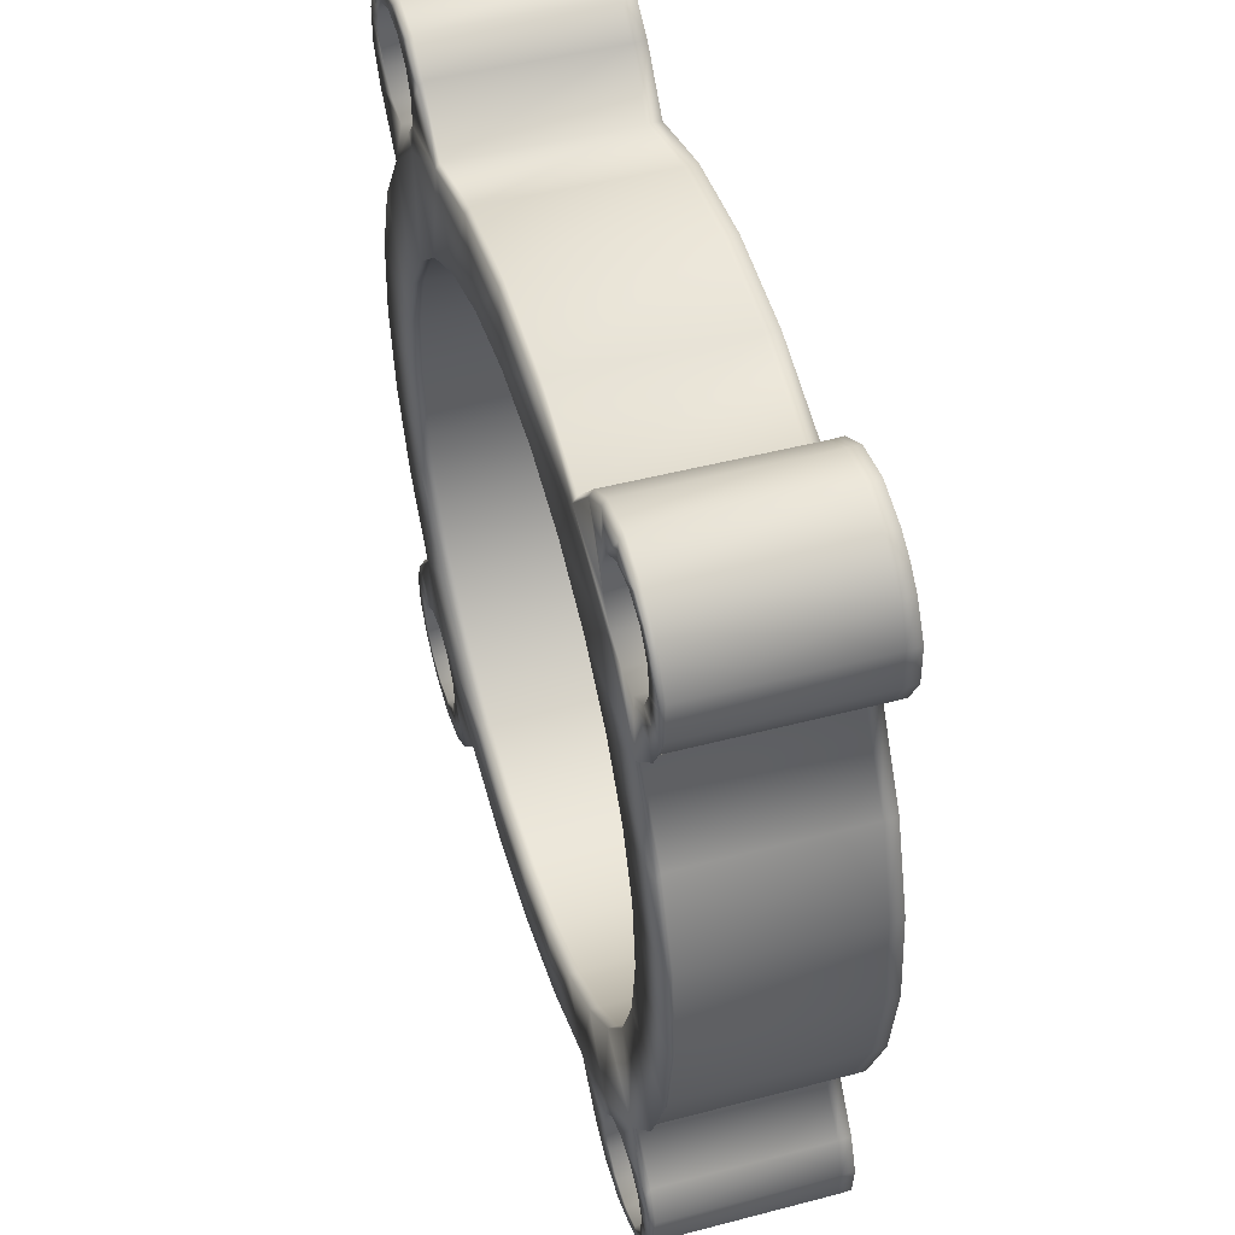
<metadata>
{"format":"obj","ext":"obj","renderer":"f3d","projection":"perspective","resolution":1024,"background":"white","views":[{"elev":50.9,"azim":-107.6,"up":"+Y"}]}
</metadata>
<code>
o THINGIDK
v -0.3134 0.07725 0.07036
v -0.2901 0.1438 0.07036
v -0.2288 0.254 0.07036
v -0.2098 0.2622 0.07036
v -0.1974 0.2788 0.07036
v -0.07635 0.3143 0.07036
v -0.006254 0.3222 0.07036
v 0.06384 0.3143 0.07036
v 0.1849 0.279 0.07036
v 0.1971 0.2623 0.07036
v 0.2161 0.254 0.07036
v 0.2776 0.1438 0.07036
v 0.3008 0.07725 0.07036
v 0.3087 0.007157 0.07036
v 0.3008 -0.06294 0.07036
v 0.2776 -0.1295 0.07036
v 0.2163 -0.2397 0.07036
v 0.1973 -0.2479 0.07036
v 0.1849 -0.2645 0.07036
v 0.06384 -0.2999 0.07036
v -0.006254 -0.3078 0.07036
v -0.07635 -0.2999 0.07036
v -0.1974 -0.2647 0.07036
v -0.2096 -0.248 0.07036
v -0.2286 -0.2397 0.07036
v -0.2901 -0.1295 0.07036
v -0.3134 -0.06294 0.07036
v -0.3213 0.007158 0.07036
v -0.3134 0.07725 -0.0695
v -0.2901 0.1438 -0.0695
v -0.2288 0.254 -0.0695
v -0.2098 0.2622 -0.0695
v -0.1974 0.2788 -0.0695
v -0.07635 0.3143 -0.0695
v -0.006254 0.3222 -0.0695
v 0.06384 0.3143 -0.0695
v 0.1849 0.279 -0.0695
v 0.1971 0.2623 -0.0695
v 0.2161 0.254 -0.0695
v 0.2776 0.1438 -0.0695
v 0.3008 0.07725 -0.0695
v 0.3087 0.007157 -0.0695
v 0.3008 -0.06294 -0.0695
v 0.2776 -0.1295 -0.0695
v 0.2163 -0.2397 -0.0695
v 0.1973 -0.2479 -0.0695
v 0.1849 -0.2645 -0.0695
v 0.06384 -0.2999 -0.0695
v -0.006254 -0.3078 -0.0695
v -0.07635 -0.2999 -0.0695
v -0.1974 -0.2647 -0.0695
v -0.1998 -0.236 -0.07147
v -0.2286 -0.2397 -0.0695
v -0.2901 -0.1295 -0.0695
v -0.3134 -0.06294 -0.0695
v -0.3213 0.007158 -0.0695
v -0.25 0.06279 0.07036
v -0.2315 0.1156 0.07036
v -0.2017 0.163 0.07036
v -0.1621 0.2026 0.07036
v -0.1147 0.2324 0.07036
v -0.06188 0.2509 0.07036
v -0.006254 0.2572 0.07036
v 0.04938 0.2509 0.07036
v 0.1022 0.2324 0.07036
v 0.1496 0.2026 0.07036
v 0.1892 0.163 0.07036
v 0.219 0.1156 0.07036
v 0.2375 0.06279 0.07036
v 0.2437 0.007157 0.07036
v 0.2375 -0.04847 0.07036
v 0.219 -0.1013 0.07036
v 0.1892 -0.1487 0.07036
v 0.1496 -0.1883 0.07036
v 0.1022 -0.2181 0.07036
v 0.04938 -0.2366 0.07036
v -0.006254 -0.2428 0.07036
v -0.06188 -0.2366 0.07036
v -0.1147 -0.2181 0.07036
v -0.1621 -0.1883 0.07036
v -0.2017 -0.1487 0.07036
v -0.2315 -0.1013 0.07036
v -0.25 -0.04847 0.07036
v -0.2563 0.007158 0.07036
v -0.25 0.06279 -0.0695
v -0.2315 0.1156 -0.0695
v -0.2017 0.163 -0.0695
v -0.1621 0.2026 -0.0695
v -0.1147 0.2324 -0.0695
v -0.06188 0.2509 -0.0695
v -0.006254 0.2572 -0.0695
v 0.04938 0.2509 -0.0695
v 0.1022 0.2324 -0.0695
v 0.1496 0.2026 -0.0695
v 0.1892 0.163 -0.0695
v 0.219 0.1156 -0.0695
v 0.2375 0.06279 -0.0695
v 0.2437 0.007157 -0.0695
v 0.2375 -0.04847 -0.0695
v 0.219 -0.1013 -0.0695
v 0.1892 -0.1487 -0.0695
v 0.1496 -0.1883 -0.0695
v 0.1022 -0.2181 -0.0695
v 0.04938 -0.2366 -0.0695
v -0.006254 -0.2428 -0.0695
v -0.06188 -0.2366 -0.0695
v -0.1147 -0.2181 -0.0695
v -0.1621 -0.1883 -0.0695
v -0.2017 -0.1487 -0.0695
v -0.2315 -0.1013 -0.0695
v -0.25 -0.04847 -0.0695
v -0.2563 0.007158 -0.0695
v -0.2595 0.3249 0.07036
v -0.2595 0.3249 -0.0695
v 0.2472 0.3248 0.07036
v 0.2472 0.3248 -0.0695
v 0.247 -0.3106 0.07036
v 0.247 -0.3106 -0.0695
v -0.2597 -0.3104 0.07036
v -0.2654 -0.3178 -0.0695
v -0.2718 0.3083 0.07036
v -0.2493 0.2563 0.07036
v -0.2742 0.2877 0.07036
v -0.266 0.2687 0.07036
v -0.2493 0.2563 -0.0695
v -0.2718 0.3083 -0.0695
v -0.266 0.2687 -0.0695
v -0.2742 0.2877 -0.0695
v -0.1951 0.2994 0.07036
v -0.2405 0.3331 0.07036
v -0.2033 0.3184 0.07036
v -0.2199 0.3307 0.07036
v -0.2405 0.3331 -0.0695
v -0.1951 0.2994 -0.0695
v -0.2199 0.3307 -0.0695
v -0.2033 0.3184 -0.0695
v 0.2282 0.3331 0.07036
v 0.1826 0.2996 0.07036
v 0.2076 0.3308 0.07036
v 0.1909 0.3186 0.07036
v 0.1826 0.2996 -0.0695
v 0.2282 0.3331 -0.0695
v 0.1909 0.3186 -0.0695
v 0.2076 0.3308 -0.0695
v 0.2366 0.2563 0.07036
v 0.2594 0.3081 0.07036
v 0.2533 0.2685 0.07036
v 0.2617 0.2875 0.07036
v 0.2594 0.3081 -0.0695
v 0.2366 0.2563 -0.0695
v 0.2617 0.2875 -0.0695
v 0.2533 0.2685 -0.0695
v 0.2593 -0.2939 0.07036
v 0.2368 -0.242 0.07036
v 0.2617 -0.2734 0.07036
v 0.2535 -0.2544 0.07036
v 0.2368 -0.242 -0.0695
v 0.2593 -0.2939 -0.0695
v 0.2535 -0.2544 -0.0695
v 0.2617 -0.2734 -0.0695
v 0.1826 -0.2851 0.07036
v 0.228 -0.3188 0.07036
v 0.1908 -0.3041 0.07036
v 0.2074 -0.3164 0.07036
v 0.228 -0.3188 -0.0695
v 0.1826 -0.2851 -0.0695
v 0.2074 -0.3164 -0.0695
v 0.1908 -0.3041 -0.0695
v -0.2407 -0.3188 0.07036
v -0.1951 -0.2853 0.07036
v -0.2201 -0.3165 0.07036
v -0.2034 -0.3043 0.07036
v -0.1951 -0.2853 -0.0695
v -0.2407 -0.3188 -0.0695
v -0.2034 -0.3043 -0.0695
v -0.2201 -0.3165 -0.0695
v -0.2492 -0.242 0.07036
v -0.2719 -0.2937 0.07036
v -0.2658 -0.2542 0.07036
v -0.2742 -0.2732 0.07036
v -0.2719 -0.2937 -0.0695
v -0.2492 -0.242 -0.0695
v -0.2742 -0.2732 -0.0695
v -0.2658 -0.2542 -0.0695
v -0.2525 0.2036 0.07036
v -0.2027 0.2534 0.07036
v -0.2525 0.2036 -0.0695
v -0.2027 0.2534 -0.0695
v -0.1429 0.291 0.07036
v -0.1429 0.291 -0.0695
v 0.1304 0.291 0.07036
v 0.1901 0.2534 0.07036
v 0.1304 0.291 -0.0695
v 0.1901 0.2534 -0.0695
v 0.24 0.2036 0.07036
v 0.24 0.2036 -0.0695
v 0.24 -0.1892 0.07036
v 0.1901 -0.2391 0.07036
v 0.24 -0.1892 -0.0695
v 0.1901 -0.2391 -0.0695
v 0.1304 -0.2766 0.07036
v 0.1304 -0.2766 -0.0695
v -0.1429 -0.2766 0.07036
v -0.2027 -0.2391 0.07036
v -0.1429 -0.2766 -0.0695
v -0.2096 -0.248 -0.0695
v -0.2525 -0.1892 0.07036
v -0.2525 -0.1892 -0.0695
v -0.2922 0.2954 0.07036
v -0.2779 0.3197 0.07036
v -0.2779 0.3197 -0.0695
v -0.2922 0.2954 -0.0695
v -0.2938 0.2666 0.07036
v -0.2938 0.2666 -0.0695
v -0.2823 0.2409 0.07036
v -0.2823 0.2409 -0.0695
v -0.1952 0.3452 0.07036
v -0.1727 0.3283 0.07036
v -0.1727 0.3283 -0.0695
v -0.1952 0.3452 -0.0695
v -0.2237 0.3501 0.07036
v -0.2237 0.3501 -0.0695
v -0.2505 0.3415 0.07036
v -0.2505 0.3415 -0.0695
v 0.2112 0.3501 0.07036
v 0.238 0.3415 0.07036
v 0.238 0.3415 -0.0695
v 0.2112 0.3501 -0.0695
v 0.1827 0.3452 0.07036
v 0.1827 0.3452 -0.0695
v 0.1602 0.3283 0.07036
v 0.1602 0.3283 -0.0695
v 0.2813 0.2666 0.07036
v 0.2698 0.2409 0.07036
v 0.2698 0.2409 -0.0695
v 0.2813 0.2666 -0.0695
v 0.2797 0.2954 0.07036
v 0.2797 0.2954 -0.0695
v 0.2654 0.3197 0.07036
v 0.2654 0.3197 -0.0695
v 0.2797 -0.2811 0.07036
v 0.2654 -0.3054 0.07036
v 0.2654 -0.3054 -0.0695
v 0.2797 -0.2811 -0.0695
v 0.2813 -0.2523 0.07036
v 0.2813 -0.2523 -0.0695
v 0.2698 -0.2266 0.07036
v 0.2698 -0.2266 -0.0695
v 0.1827 -0.3309 0.07036
v 0.1602 -0.314 0.07036
v 0.1602 -0.314 -0.0695
v 0.1827 -0.3309 -0.0695
v 0.2112 -0.3358 0.07036
v 0.2112 -0.3358 -0.0695
v 0.238 -0.3272 0.07036
v 0.238 -0.3272 -0.0695
v -0.2237 -0.3358 0.07036
v -0.2505 -0.3272 0.07036
v -0.2505 -0.3272 -0.0695
v -0.2237 -0.3358 -0.0695
v -0.1952 -0.3309 0.07036
v -0.1952 -0.3309 -0.0695
v -0.1727 -0.314 0.07036
v -0.1727 -0.314 -0.0695
v -0.2938 -0.2523 0.07036
v -0.2823 -0.2266 0.07036
v -0.2823 -0.2266 -0.0695
v -0.2938 -0.2523 -0.0695
v -0.2922 -0.2811 0.07036
v -0.2922 -0.2811 -0.0695
v -0.2779 -0.3054 0.07036
v -0.2779 -0.3054 -0.0695
v -0.2654 0.3322 0.07036
v -0.2654 0.3322 -0.0695
v 0.2529 0.3322 0.07036
v 0.2529 0.3322 -0.0695
v 0.2529 -0.3178 0.07036
v 0.2529 -0.3178 -0.0695
v -0.2654 -0.3178 0.07036
v -0.2597 -0.3104 -0.0695
v -0.3103 0.07865 -0.06543
v -0.3182 0.008557 -0.06543
v -0.287 0.1452 -0.06543
v -0.2495 0.205 -0.06543
v -0.1399 0.2924 -0.06543
v -0.0733 0.3157 -0.06543
v -0.003206 0.3236 -0.06543
v 0.06689 0.3157 -0.06543
v 0.1335 0.2924 -0.06543
v 0.2431 0.205 -0.06543
v 0.2806 0.1452 -0.06543
v 0.3039 0.07865 -0.06543
v 0.3118 0.008556 -0.06543
v 0.3039 -0.06154 -0.06543
v 0.2806 -0.1281 -0.06543
v 0.2431 -0.1878 -0.06543
v 0.1335 -0.2752 -0.06543
v 0.06689 -0.2985 -0.06543
v -0.003207 -0.3064 -0.06543
v -0.0733 -0.2985 -0.06543
v -0.1399 -0.2752 -0.06543
v -0.2495 -0.1878 -0.06543
v -0.287 -0.1281 -0.06543
v -0.3103 -0.06154 -0.06543
v -0.2624 0.3336 -0.06543
v 0.256 0.3336 -0.06543
v 0.256 -0.3164 -0.06543
v -0.2624 -0.3164 -0.06543
v -0.2749 0.3211 -0.06543
v -0.2891 0.2968 -0.06543
v -0.2908 0.268 -0.06543
v -0.2793 0.2423 -0.06543
v -0.1697 0.3297 -0.06543
v -0.1922 0.3466 -0.06543
v -0.2206 0.3515 -0.06543
v -0.2475 0.3429 -0.06543
v 0.241 0.3429 -0.06543
v 0.2142 0.3515 -0.06543
v 0.1858 0.3466 -0.06543
v 0.1633 0.3297 -0.06543
v 0.2729 0.2423 -0.06543
v 0.2843 0.268 -0.06543
v 0.2827 0.2968 -0.06543
v 0.2684 0.3211 -0.06543
v 0.2684 -0.304 -0.06543
v 0.2827 -0.2797 -0.06543
v 0.2843 -0.2509 -0.06543
v 0.2729 -0.2252 -0.06543
v 0.1633 -0.3126 -0.06543
v 0.1858 -0.3295 -0.06543
v 0.2142 -0.3344 -0.06543
v 0.241 -0.3258 -0.06543
v -0.2475 -0.3258 -0.06543
v -0.2206 -0.3344 -0.06543
v -0.1922 -0.3295 -0.06543
v -0.1697 -0.3126 -0.06543
v -0.2793 -0.2252 -0.06543
v -0.2908 -0.2509 -0.06543
v -0.2891 -0.2797 -0.06543
v -0.2749 -0.304 -0.06543
v -0.2922 0.2954 0.06069
v -0.2938 0.2666 0.06069
v -0.2823 0.2409 0.06069
v -0.1952 0.3452 0.06069
v -0.2237 0.3501 0.06069
v -0.2505 0.3415 0.06069
v 0.2112 0.3501 0.06069
v 0.1827 0.3452 0.06069
v 0.1602 0.3283 0.06069
v 0.2813 0.2666 0.06069
v 0.2797 0.2954 0.06069
v 0.2654 0.3197 0.06069
v 0.2797 -0.2811 0.06069
v 0.2813 -0.2523 0.06069
v 0.2698 -0.2266 0.06069
v 0.1827 -0.3309 0.06069
v 0.2112 -0.3358 0.06069
v 0.238 -0.3272 0.06069
v -0.2237 -0.3358 0.06069
v -0.1952 -0.3309 0.06069
v -0.1727 -0.314 0.06069
v -0.2938 -0.2523 0.06069
v -0.2922 -0.2811 0.06069
v -0.2779 -0.3054 0.06069
v -0.3134 0.07725 0.06069
v -0.3213 0.007158 0.06069
v -0.2901 0.1438 0.06069
v -0.2525 0.2036 0.06069
v -0.1429 0.291 0.06069
v -0.07635 0.3143 0.06069
v -0.006254 0.3222 0.06069
v 0.06384 0.3143 0.06069
v 0.1304 0.291 0.06069
v 0.24 0.2036 0.06069
v 0.2776 0.1438 0.06069
v 0.3008 0.07725 0.06069
v 0.3087 0.007157 0.06069
v 0.3008 -0.06294 0.06069
v 0.2776 -0.1295 0.06069
v 0.24 -0.1892 0.06069
v 0.1304 -0.2766 0.06069
v 0.06384 -0.2999 0.06069
v -0.006254 -0.3078 0.06069
v -0.07635 -0.2999 0.06069
v -0.1429 -0.2766 0.06069
v -0.2525 -0.1892 0.06069
v -0.2901 -0.1295 0.06069
v -0.3134 -0.06294 0.06069
v -0.2654 0.3322 0.06069
v 0.2529 0.3322 0.06069
v 0.2529 -0.3178 0.06069
v -0.2654 -0.3178 0.06069
v -0.2779 0.3197 0.06069
v -0.1727 0.3283 0.06069
v 0.238 0.3415 0.06069
v 0.2698 0.2409 0.06069
v 0.2654 -0.3054 0.06069
v 0.1602 -0.314 0.06069
v -0.2505 -0.3272 0.06069
v -0.2823 -0.2266 0.06069
v -0.25 0.06279 -0.06181
v -0.2563 0.007158 -0.06181
v -0.2315 0.1156 -0.06181
v -0.2017 0.163 -0.06181
v -0.1621 0.2026 -0.06181
v -0.1147 0.2324 -0.06181
v -0.06188 0.2509 -0.06181
v -0.006254 0.2572 -0.06181
v 0.04938 0.2509 -0.06181
v 0.1022 0.2324 -0.06181
v 0.1496 0.2026 -0.06181
v 0.1892 0.163 -0.06181
v 0.219 0.1156 -0.06181
v 0.2375 0.06279 -0.06181
v 0.2437 0.007157 -0.06181
v 0.2375 -0.04847 -0.06181
v 0.219 -0.1013 -0.06181
v 0.1892 -0.1487 -0.06181
v 0.1496 -0.1883 -0.06181
v 0.1022 -0.2181 -0.06181
v 0.04938 -0.2366 -0.06181
v -0.006254 -0.2428 -0.06181
v -0.06188 -0.2366 -0.06181
v -0.1147 -0.2181 -0.06181
v -0.1621 -0.1883 -0.06181
v -0.2017 -0.1487 -0.06181
v -0.2315 -0.1013 -0.06181
v -0.25 -0.04847 -0.06181
v -0.25 0.06279 0.06728
v -0.2563 0.007158 0.06728
v -0.2315 0.1156 0.06728
v -0.2017 0.163 0.06728
v -0.1621 0.2026 0.06728
v -0.1147 0.2324 0.06728
v -0.06188 0.2509 0.06728
v -0.006254 0.2572 0.06728
v 0.04938 0.2509 0.06728
v 0.1022 0.2324 0.06728
v 0.1496 0.2026 0.06728
v 0.1892 0.163 0.06728
v 0.219 0.1156 0.06728
v 0.2375 0.06279 0.06728
v 0.2437 0.007157 0.06728
v 0.2375 -0.04847 0.06728
v 0.219 -0.1013 0.06728
v 0.1892 -0.1487 0.06728
v 0.1496 -0.1883 0.06728
v 0.1022 -0.2181 0.06728
v 0.04938 -0.2366 0.06728
v -0.006254 -0.2428 0.06728
v -0.06188 -0.2366 0.06728
v -0.1147 -0.2181 0.06728
v -0.1621 -0.1883 0.06728
v -0.2017 -0.1487 0.06728
v -0.2315 -0.1013 0.06728
v -0.25 -0.04847 0.06728
v 0.2368 -0.242 0.00043
v 0.2535 -0.2544 0.00043
v 0.2617 -0.2734 0.00043
v 0.2593 -0.2939 0.00043
v 0.247 -0.3106 0.00043
v 0.228 -0.3188 0.00043
v 0.2074 -0.3164 0.00043
v 0.1908 -0.3041 0.00043
v 0.1826 -0.2851 0.00043
v 0.1849 -0.2645 0.00043
v 0.1973 -0.2479 0.00043
v 0.2163 -0.2397 0.00043
f 281 29 56 282
f 283 30 29 281
f 284 187 30 283
f 286 34 190 285
f 287 35 34 286
f 288 36 35 287
f 289 193 36 288
f 291 40 196 290
f 292 41 40 291
f 293 42 41 292
f 294 43 42 293
f 295 44 43 294
f 296 199 44 295
f 298 48 202 297
f 299 49 48 298
f 300 50 49 299
f 301 205 50 300
f 303 54 208 302
f 304 55 54 303
f 282 56 55 304
f 401 402 112 85
f 403 401 85 86
f 404 403 86 87
f 405 404 87 88
f 406 405 88 89
f 407 406 89 90
f 408 407 90 91
f 409 408 91 92
f 410 409 92 93
f 411 410 93 94
f 412 411 94 95
f 413 412 95 96
f 414 413 96 97
f 415 414 97 98
f 416 415 98 99
f 417 416 99 100
f 418 417 100 101
f 419 418 101 102
f 420 419 102 103
f 421 420 103 104
f 422 421 104 105
f 423 422 105 106
f 424 423 106 107
f 425 424 107 108
f 426 425 108 109
f 427 426 109 110
f 428 427 110 111
f 402 428 111 112
f 1 28 84 57
f 56 29 85 112
f 2 1 57 58
f 29 30 86 85
f 185 2 58 59
f 30 187 87 86
f 186 185 59 60
f 187 188 88 87
f 189 186 60 61
f 188 190 89 88
f 6 189 61 62
f 190 34 90 89
f 7 6 62 63
f 34 35 91 90
f 8 7 63 64
f 35 36 92 91
f 191 8 64 65
f 36 193 93 92
f 192 191 65 66
f 193 194 94 93
f 195 192 66 67
f 194 196 95 94
f 12 195 67 68
f 196 40 96 95
f 13 12 68 69
f 40 41 97 96
f 14 13 69 70
f 41 42 98 97
f 15 14 70 71
f 42 43 99 98
f 16 15 71 72
f 43 44 100 99
f 197 16 72 73
f 44 199 101 100
f 198 197 73 74
f 199 200 102 101
f 201 198 74 75
f 200 202 103 102
f 20 201 75 76
f 202 48 104 103
f 21 20 76 77
f 48 49 105 104
f 22 21 77 78
f 49 50 106 105
f 203 22 78 79
f 50 205 107 106
f 204 203 79 80
f 205 52 108 107
f 207 204 80 81
f 52 208 109 108
f 26 207 81 82
f 208 54 110 109
f 27 26 82 83
f 54 55 111 110
f 28 27 83 84
f 55 56 112 111
f 309 211 212 310
f 310 212 214 311
f 311 214 216 312
f 313 219 220 314
f 314 220 222 315
f 315 222 224 316
f 317 227 228 318
f 318 228 230 319
f 319 230 232 320
f 321 235 236 322
f 322 236 238 323
f 323 238 240 324
f 325 243 244 326
f 326 244 246 327
f 327 246 248 328
f 329 251 252 330
f 330 252 254 331
f 331 254 256 332
f 333 259 260 334
f 334 260 262 335
f 335 262 264 336
f 337 267 268 338
f 338 268 270 339
f 339 270 272 340
f 368 185 215 343
f 305 274 211 309
f 23 51 173 170
f 121 126 114 113
f 123 128 126 121
f 316 224 274 305
f 285 190 219 313
f 124 127 128 123
f 373 191 231 349
f 306 276 227 317
f 3 31 125 122
f 137 142 116 115
f 324 240 276 306
f 290 196 235 321
f 139 144 142 137
f 140 143 144 139
f 380 197 247 355
f 307 278 243 325
f 460 158 118 461
f 459 160 158 460
f 332 256 278 307
f 297 202 251 329
f 458 159 160 459
f 457 157 159 458
f 385 203 263 361
f 308 120 259 333
f 169 174 280 119
f 171 176 174 169
f 340 272 120 308
f 302 208 267 337
f 172 175 176 171
f 4 3 185 186
f 31 32 188 187
f 5 4 186 189
f 32 33 190 188
f 10 9 191 192
f 37 38 194 193
f 11 10 192 195
f 38 39 196 194
f 18 17 197 198
f 45 46 200 199
f 19 18 198 201
f 46 47 202 200
f 24 23 203 204
f 51 206 52 205
f 25 24 204 207
f 206 53 208 52
f 123 121 210 209
f 126 128 212 211
f 124 123 209 213
f 128 127 214 212
f 122 124 213 215
f 127 125 216 214
f 131 129 218 217
f 134 136 220 219
f 132 131 217 221
f 136 135 222 220
f 130 132 221 223
f 135 133 224 222
f 139 137 226 225
f 142 144 228 227
f 140 139 225 229
f 144 143 230 228
f 138 140 229 231
f 143 141 232 230
f 147 145 234 233
f 150 152 236 235
f 148 147 233 237
f 152 151 238 236
f 146 148 237 239
f 151 149 240 238
f 155 153 242 241
f 158 160 244 243
f 156 155 241 245
f 160 159 246 244
f 154 156 245 247
f 159 157 248 246
f 163 161 250 249
f 166 168 252 251
f 164 163 249 253
f 168 167 254 252
f 162 164 253 255
f 167 165 256 254
f 171 169 258 257
f 174 176 260 259
f 172 171 257 261
f 176 175 262 260
f 170 172 261 263
f 175 173 264 262
f 179 177 266 265
f 182 184 268 267
f 180 179 265 269
f 184 183 270 268
f 178 180 269 271
f 183 181 272 270
f 125 31 187 216
f 3 122 215 185
f 121 113 273 210
f 114 126 211 274
f 129 5 189 218
f 113 130 223 273
f 133 114 274 224
f 33 134 219 190
f 141 37 193 232
f 9 138 231 191
f 137 115 275 226
f 116 142 227 276
f 115 146 239 275
f 149 116 276 240
f 145 11 195 234
f 39 150 235 196
f 157 45 199 248
f 17 154 247 197
f 153 117 277 242
f 118 158 243 278
f 117 162 255 277
f 165 118 278 256
f 161 19 201 250
f 47 166 251 202
f 173 51 205 264
f 23 170 263 203
f 169 119 279 258
f 280 174 259 120
f 177 25 207 266
f 119 178 271 279
f 181 280 120 272
f 53 182 267 208
f 138 141 143 140
f 115 116 149 146
f 146 149 151 148
f 148 151 152 147
f 147 152 150 145
f 145 150 39 11
f 11 39 38 10
f 10 38 37 9
f 122 125 127 124
f 113 114 133 130
f 130 133 135 132
f 132 135 136 131
f 131 136 134 129
f 129 134 33 5
f 5 33 32 4
f 4 32 31 3
f 170 173 175 172
f 119 280 181 178
f 178 181 183 180
f 180 183 184 179
f 179 184 182 177
f 177 182 53 25
f 25 53 206 24
f 24 206 51 23
f 461 118 165 462
f 462 165 167 463
f 463 167 168 464
f 464 168 166 465
f 465 166 47 466
f 466 47 46 467
f 467 46 45 468
f 468 45 157 457
f 386 302 337 400
f 364 340 308 392
f 205 301 336 264
f 392 308 333 399
f 381 297 329 398
f 358 332 307 391
f 199 296 328 248
f 391 307 325 397
f 374 290 321 396
f 352 324 306 390
f 193 289 320 232
f 390 306 317 395
f 369 285 313 394
f 346 316 305 389
f 187 284 312 216
f 389 305 309 393
f 363 339 340 364
f 362 338 339 363
f 400 337 338 362
f 360 335 336 361
f 359 334 335 360
f 399 333 334 359
f 357 331 332 358
f 356 330 331 357
f 398 329 330 356
f 354 327 328 355
f 353 326 327 354
f 397 325 326 353
f 351 323 324 352
f 350 322 323 351
f 396 321 322 350
f 348 319 320 349
f 347 318 319 348
f 395 317 318 347
f 345 315 316 346
f 344 314 315 345
f 394 313 314 344
f 342 311 312 343
f 341 310 311 342
f 393 309 310 341
f 366 282 304 388
f 388 304 303 387
f 387 303 302 386
f 385 301 300 384
f 384 300 299 383
f 383 299 298 382
f 382 298 297 381
f 380 296 295 379
f 379 295 294 378
f 378 294 293 377
f 377 293 292 376
f 376 292 291 375
f 375 291 290 374
f 373 289 288 372
f 372 288 287 371
f 371 287 286 370
f 370 286 285 369
f 368 284 283 367
f 367 283 281 365
f 1 365 366 28
f 2 367 365 1
f 185 368 367 2
f 6 370 369 189
f 7 371 370 6
f 8 372 371 7
f 191 373 372 8
f 12 375 374 195
f 13 376 375 12
f 14 377 376 13
f 15 378 377 14
f 16 379 378 15
f 197 380 379 16
f 20 382 381 201
f 21 383 382 20
f 22 384 383 21
f 203 385 384 22
f 26 387 386 207
f 27 388 387 26
f 28 366 388 27
f 210 393 341 209
f 209 341 342 213
f 213 342 343 215
f 218 394 344 217
f 217 344 345 221
f 221 345 346 223
f 226 395 347 225
f 225 347 348 229
f 229 348 349 231
f 234 396 350 233
f 233 350 351 237
f 237 351 352 239
f 242 397 353 241
f 241 353 354 245
f 245 354 355 247
f 250 398 356 249
f 249 356 357 253
f 253 357 358 255
f 258 399 359 257
f 257 359 360 261
f 261 360 361 263
f 266 400 362 265
f 265 362 363 269
f 269 363 364 271
f 273 389 393 210
f 223 346 389 273
f 189 369 394 218
f 275 390 395 226
f 239 352 390 275
f 195 374 396 234
f 277 391 397 242
f 255 358 391 277
f 201 381 398 250
f 279 392 399 258
f 271 364 392 279
f 207 386 400 266
f 365 281 282 366
f 301 385 361 336
f 296 380 355 328
f 289 373 349 320
f 430 456 428 402
f 456 455 427 428
f 455 454 426 427
f 454 453 425 426
f 453 452 424 425
f 452 451 423 424
f 451 450 422 423
f 450 449 421 422
f 449 448 420 421
f 448 447 419 420
f 447 446 418 419
f 446 445 417 418
f 445 444 416 417
f 444 443 415 416
f 443 442 414 415
f 442 441 413 414
f 441 440 412 413
f 440 439 411 412
f 439 438 410 411
f 438 437 409 410
f 437 436 408 409
f 436 435 407 408
f 435 434 406 407
f 434 433 405 406
f 433 432 404 405
f 432 431 403 404
f 431 429 401 403
f 429 430 402 401
f 57 84 430 429
f 58 57 429 431
f 59 58 431 432
f 60 59 432 433
f 61 60 433 434
f 62 61 434 435
f 63 62 435 436
f 64 63 436 437
f 65 64 437 438
f 66 65 438 439
f 67 66 439 440
f 68 67 440 441
f 69 68 441 442
f 70 69 442 443
f 71 70 443 444
f 72 71 444 445
f 73 72 445 446
f 74 73 446 447
f 75 74 447 448
f 76 75 448 449
f 77 76 449 450
f 78 77 450 451
f 79 78 451 452
f 80 79 452 453
f 81 80 453 454
f 82 81 454 455
f 83 82 455 456
f 84 83 456 430
f 17 468 457 154
f 18 467 468 17
f 19 466 467 18
f 161 465 466 19
f 163 464 465 161
f 164 463 464 163
f 162 462 463 164
f 117 461 462 162
f 154 457 458 156
f 156 458 459 155
f 155 459 460 153
f 153 460 461 117
f 284 368 343 312
f 9 37 141 138

</code>
